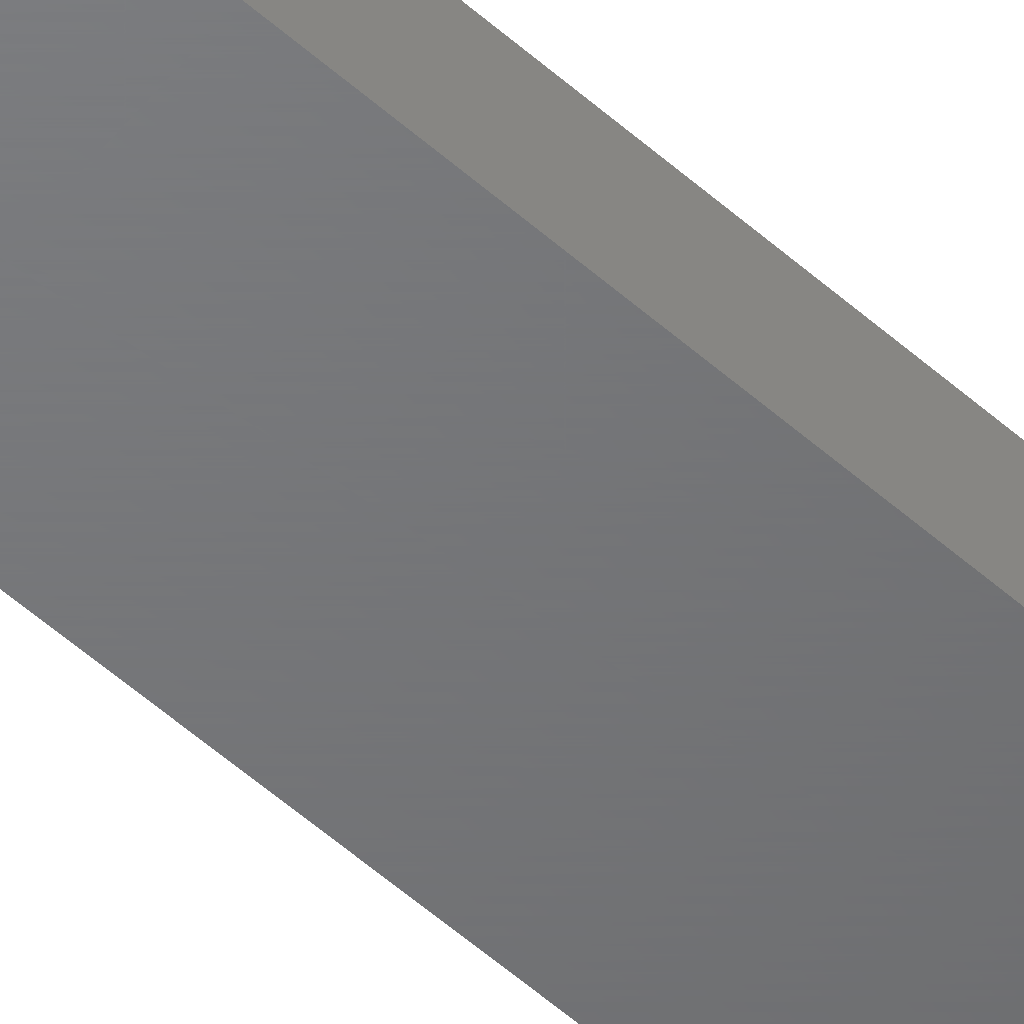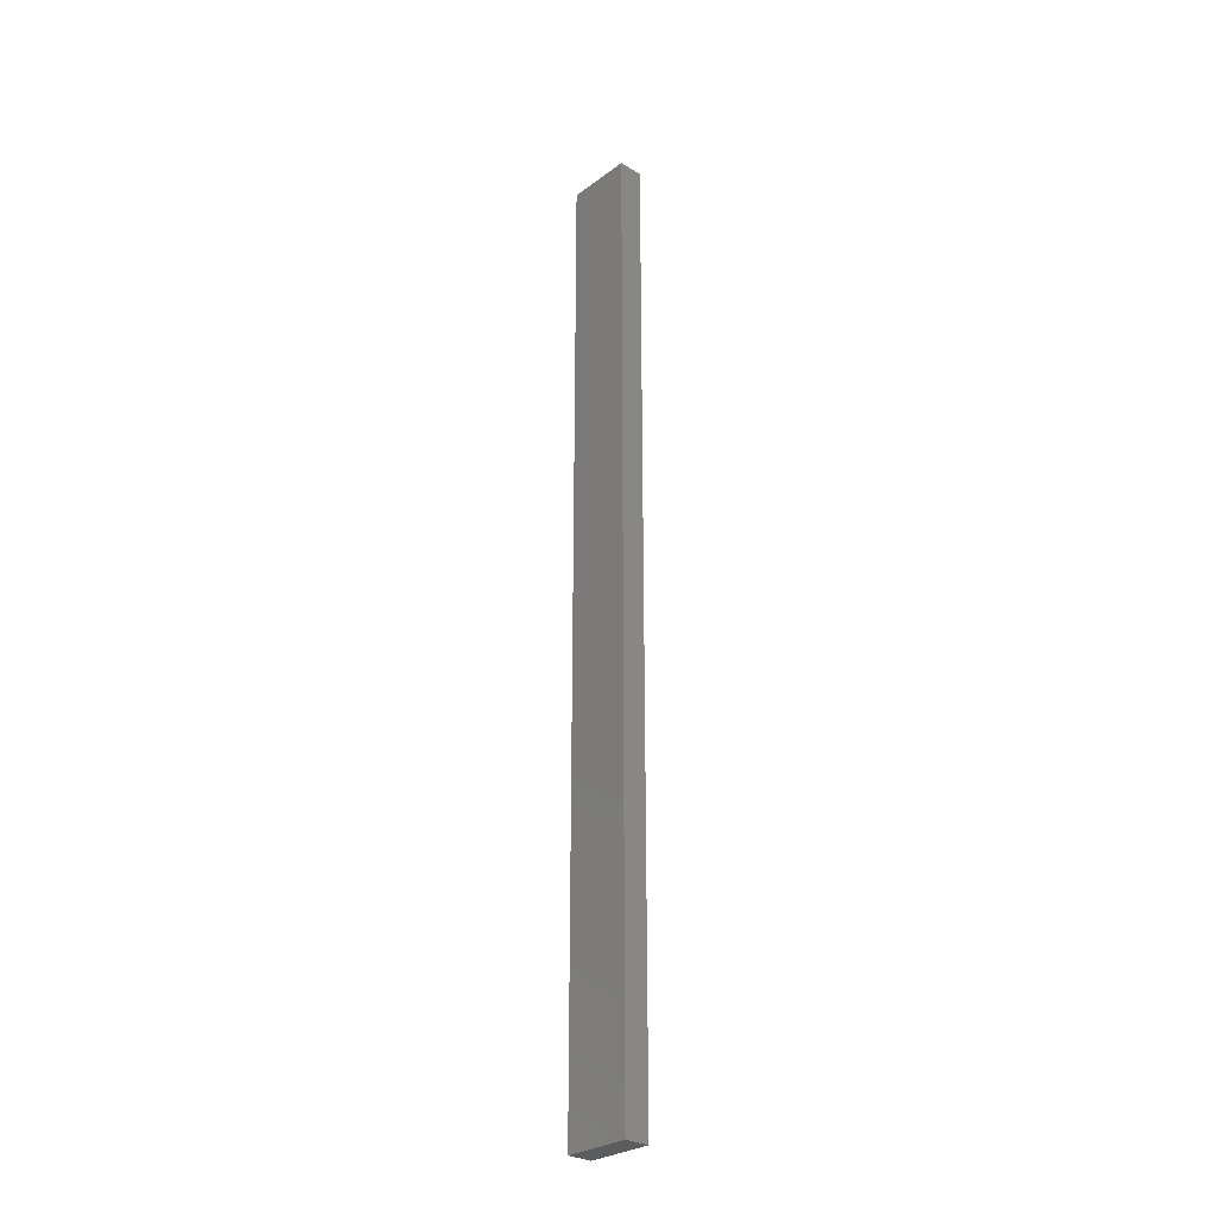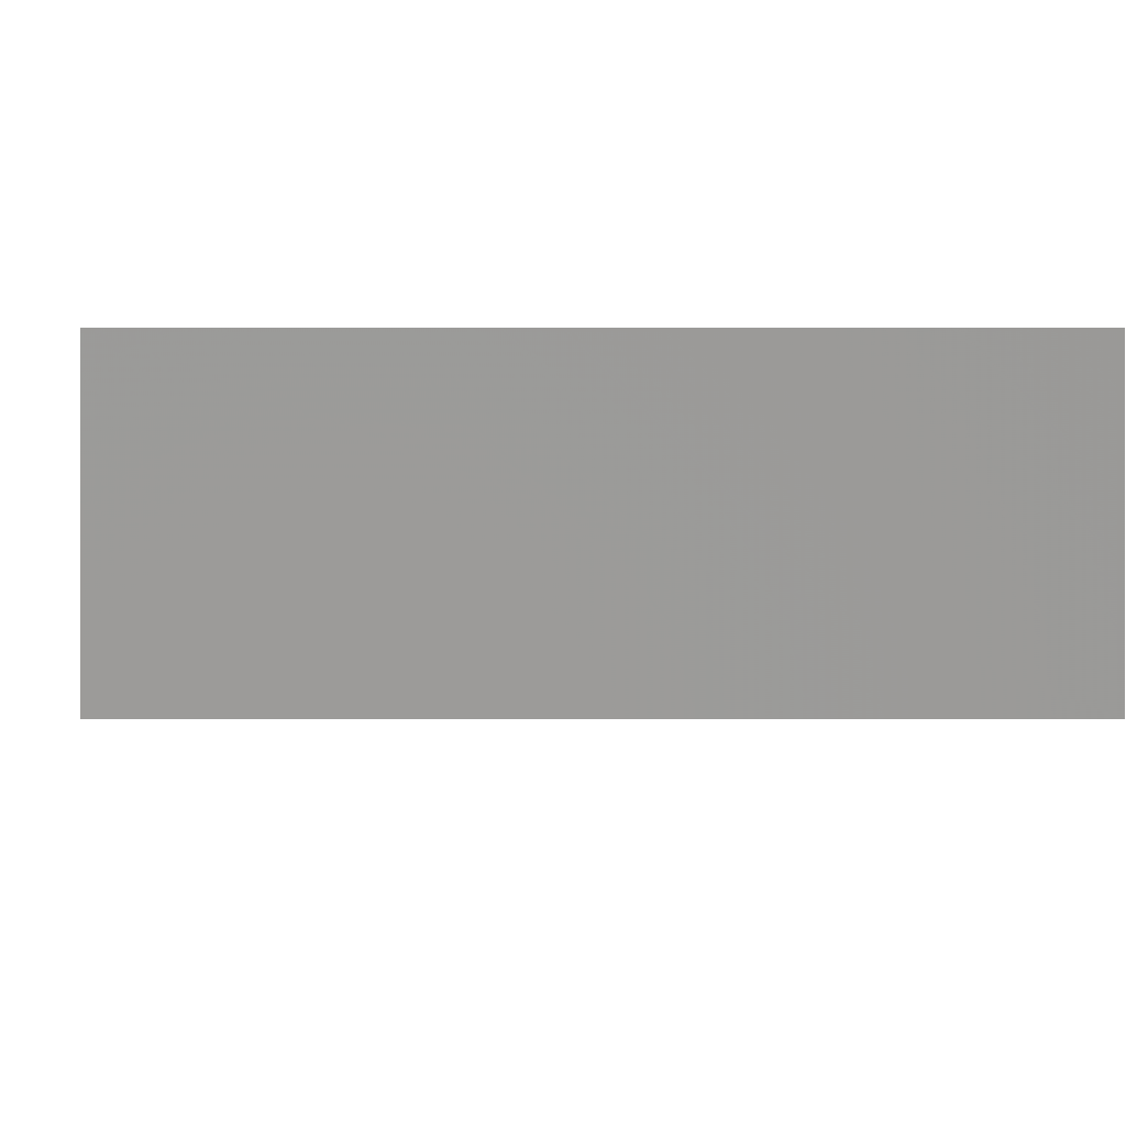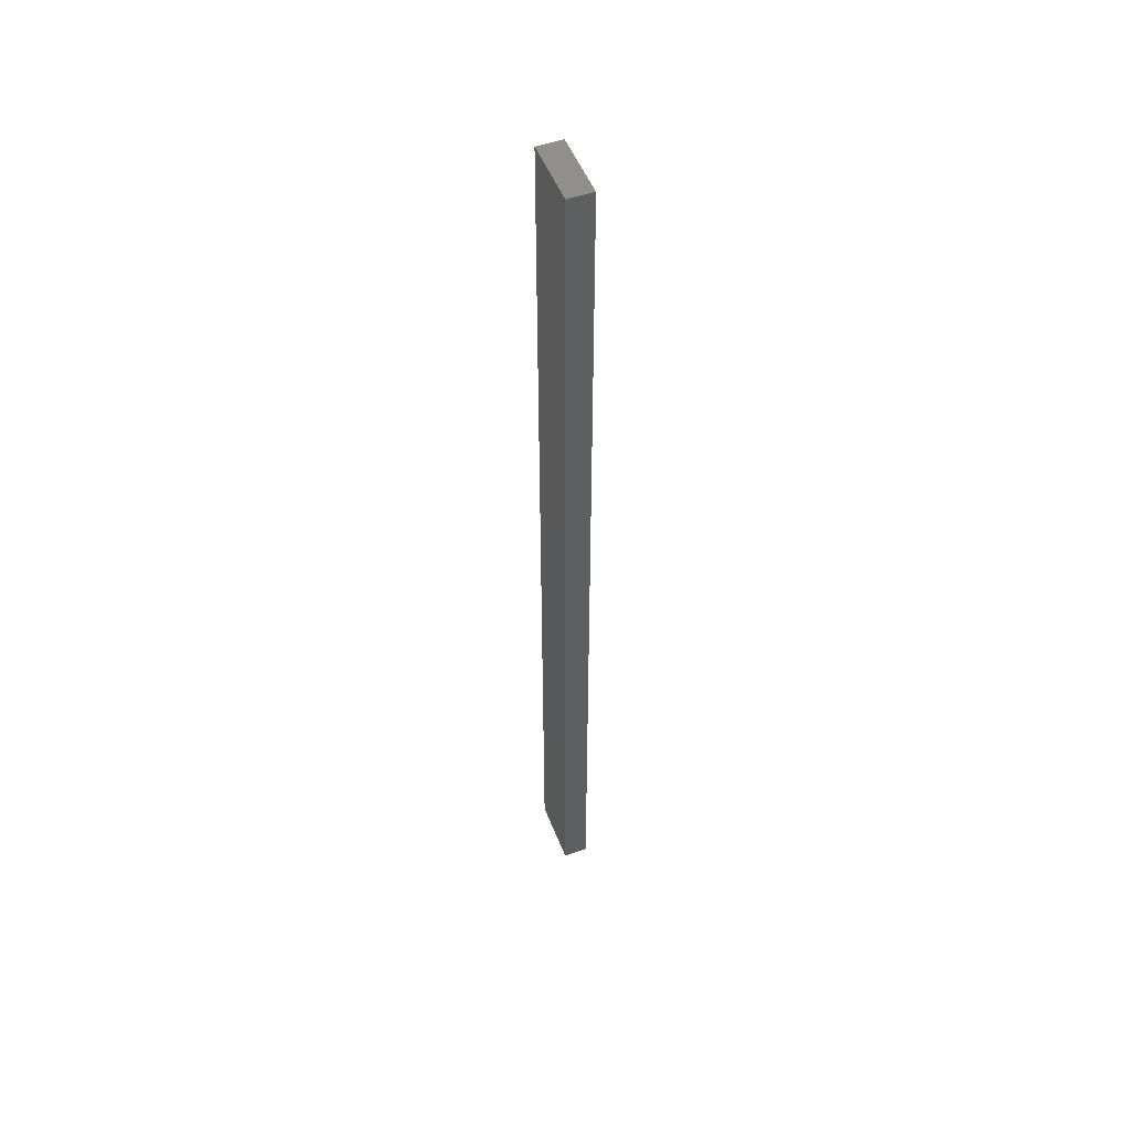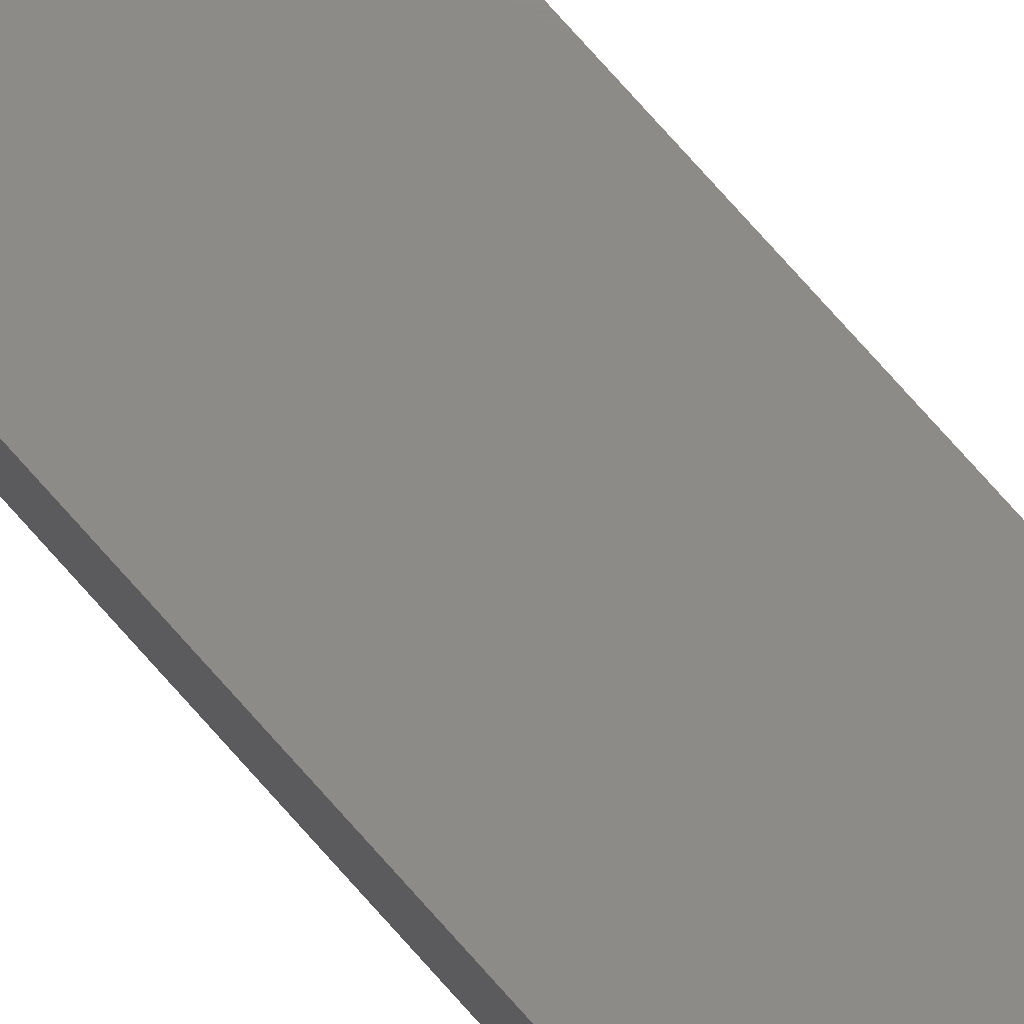
<metadata>
{"format":"stl","ext":"stl","renderer":"f3d","projection":"perspective","resolution":1024,"background":"white","views":[{"elev":-49.8,"azim":-135.1,"up":"+Z"},{"elev":-28.6,"azim":47.6,"up":"+Y"},{"elev":-0.3,"azim":-0.3,"up":"+Z"},{"elev":51.0,"azim":-111.0,"up":"+Y"},{"elev":75.8,"azim":-41.6,"up":"+Z"}]}
</metadata>
<code>
# stl→obj: 8 verts, 12 faces
v 41.95 39.95 0
v 41.95 -18.05 0
v 41.95 39.95 1.5
v 41.95 -18.05 1.5
v 45.95 39.95 0
v 45.95 39.95 1.5
v 45.95 -18.05 0
v 45.95 -18.05 1.5
f 1 2 3
f 3 2 4
f 5 1 6
f 6 1 3
f 7 5 8
f 8 5 6
f 2 7 4
f 4 7 8
f 4 8 3
f 3 8 6
f 7 2 5
f 5 2 1

</code>
